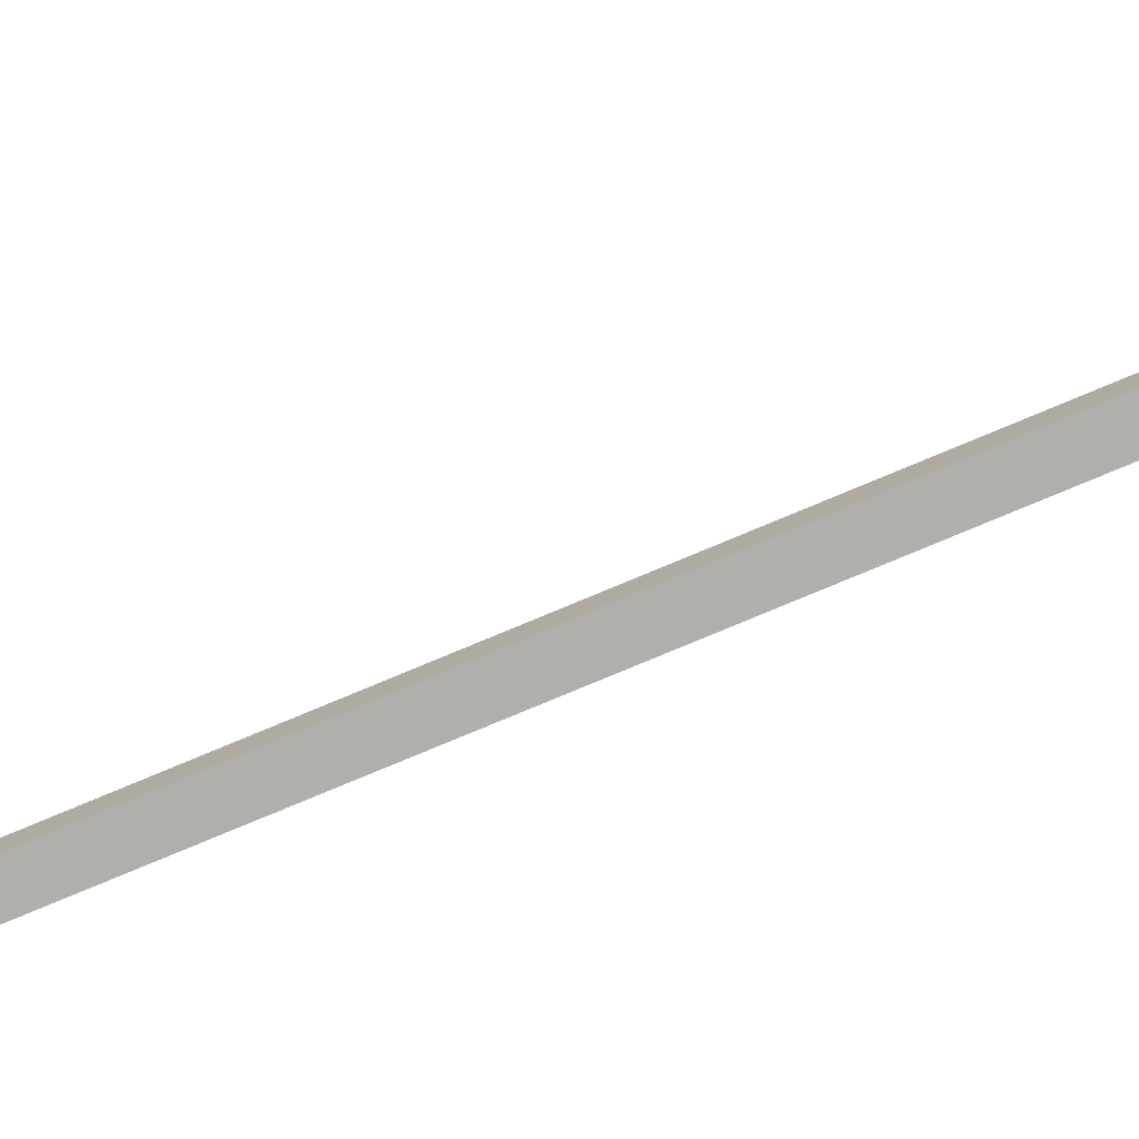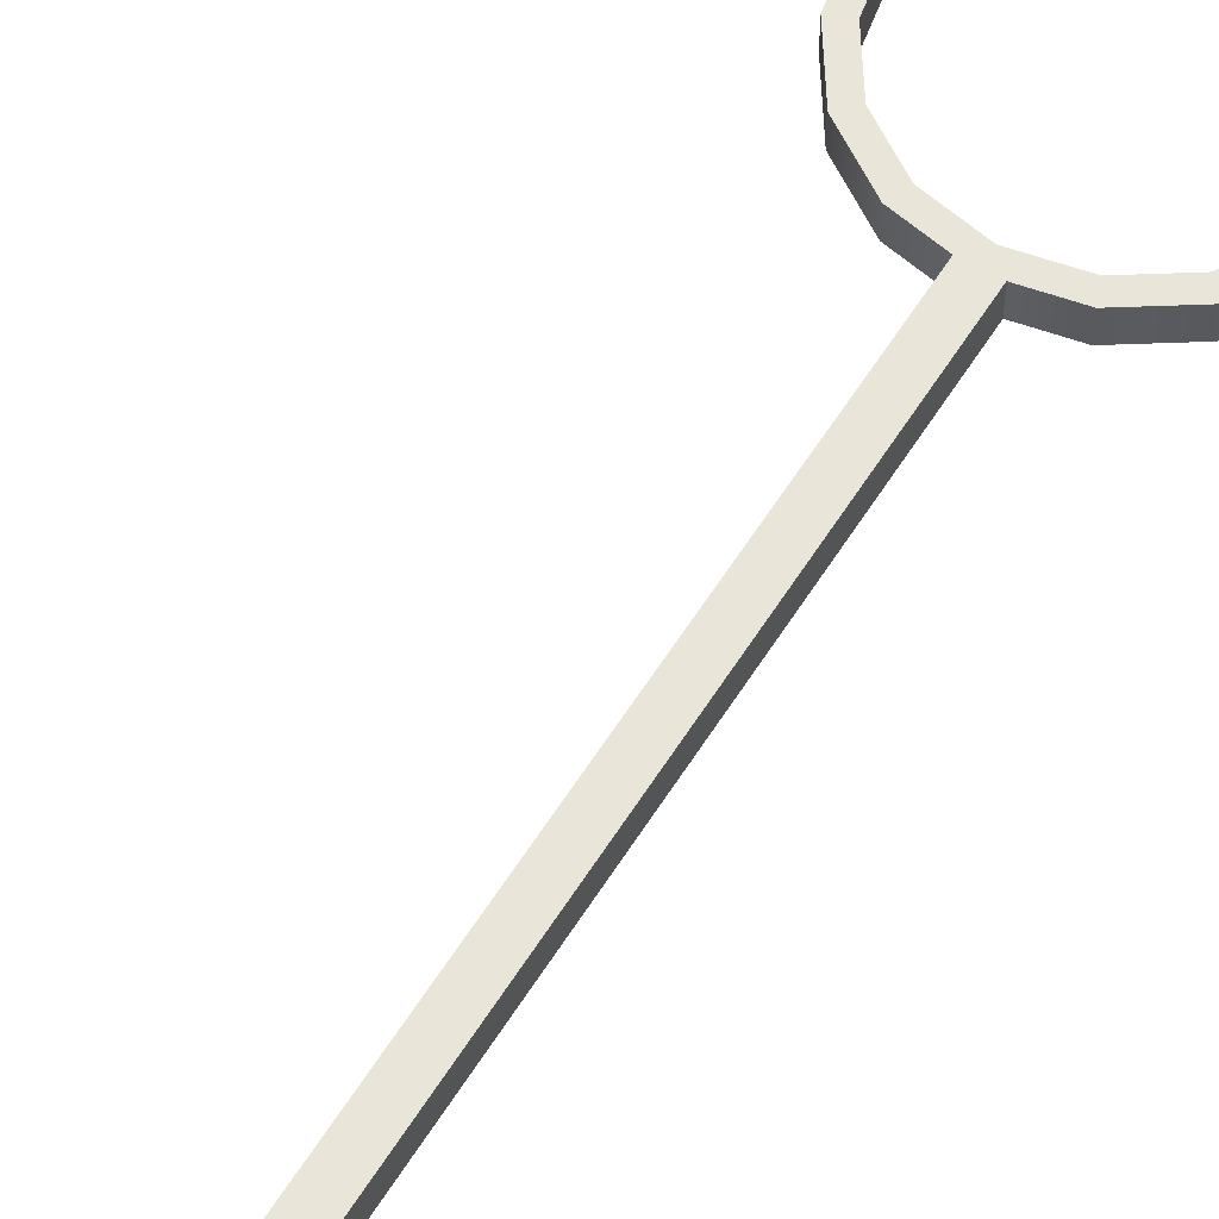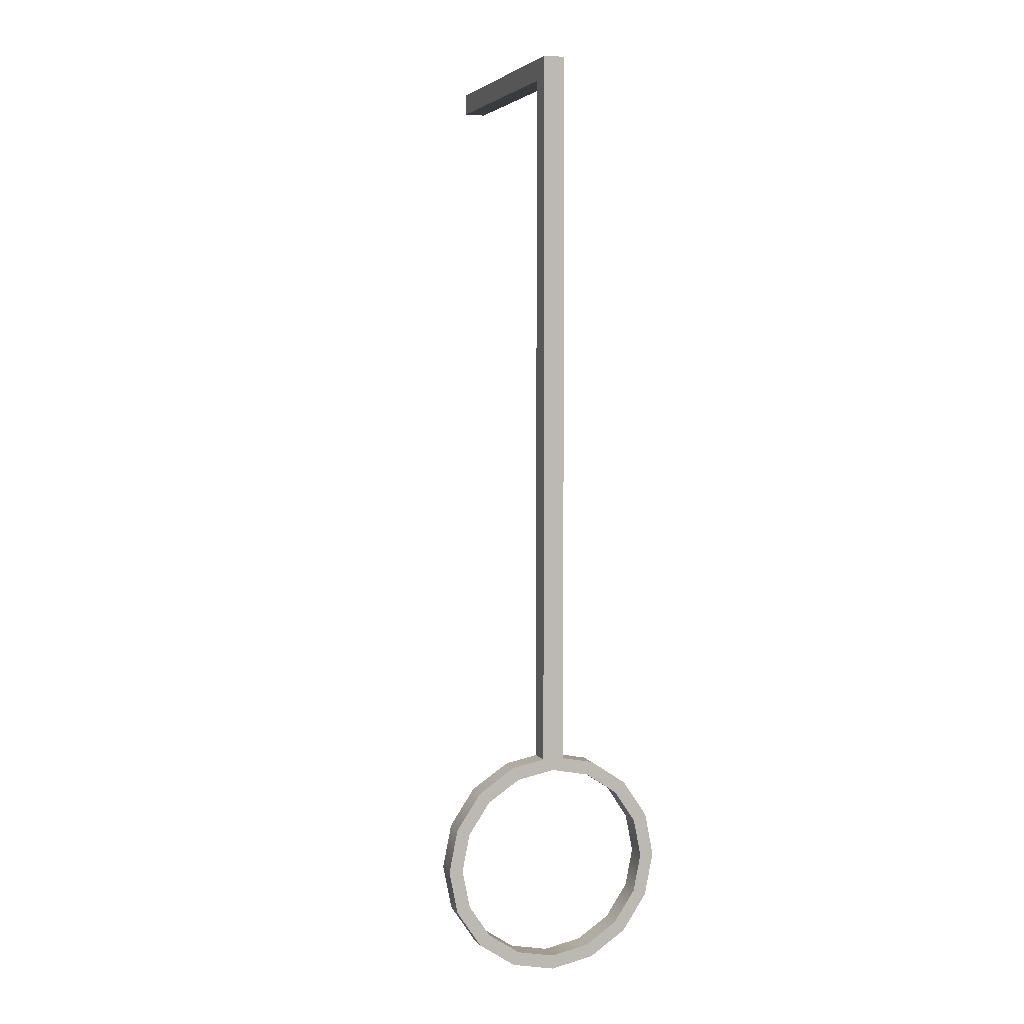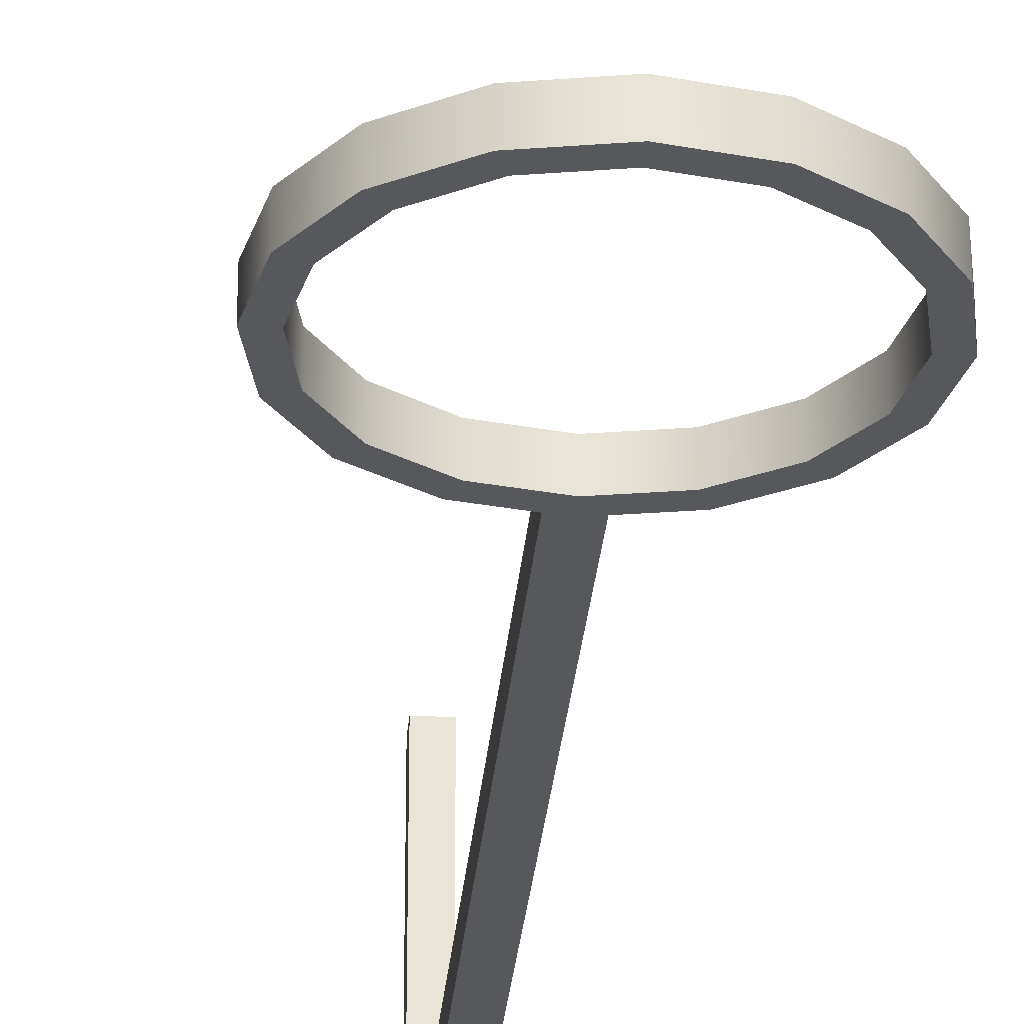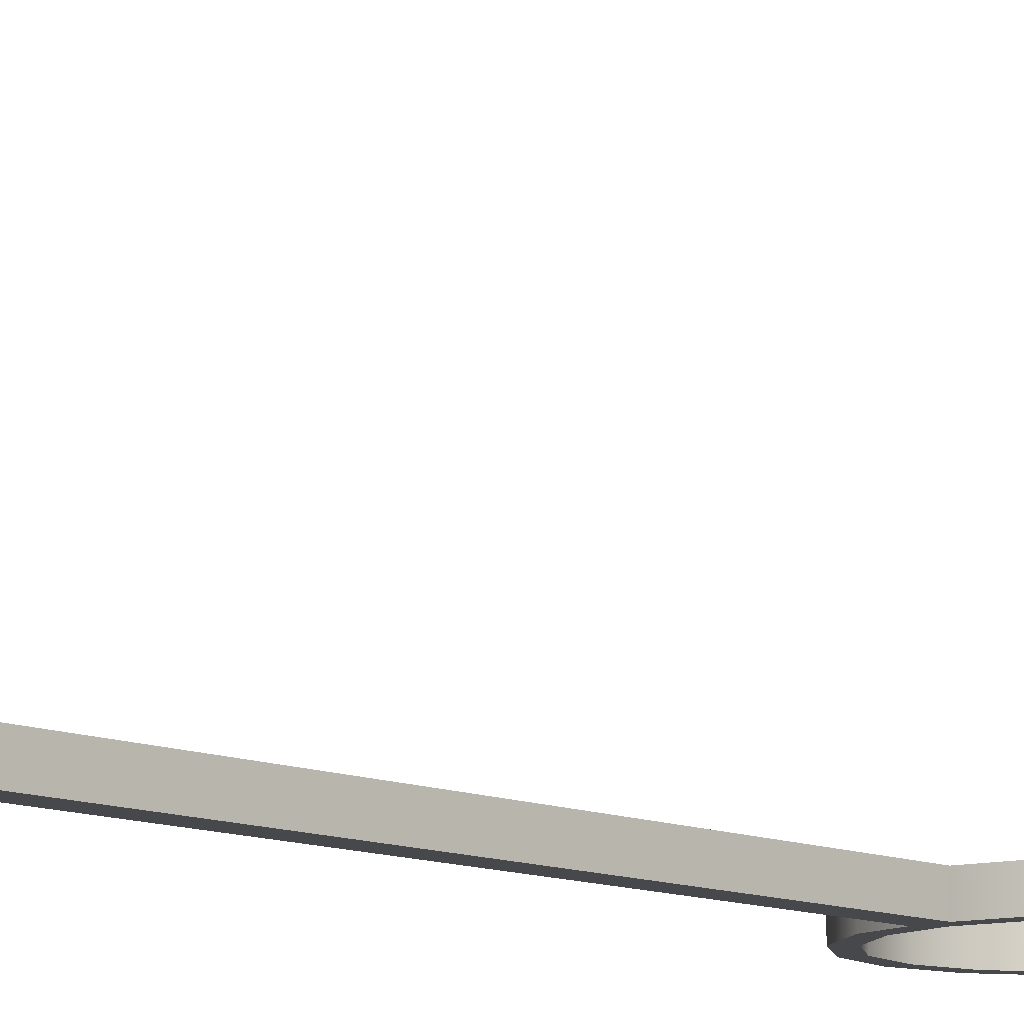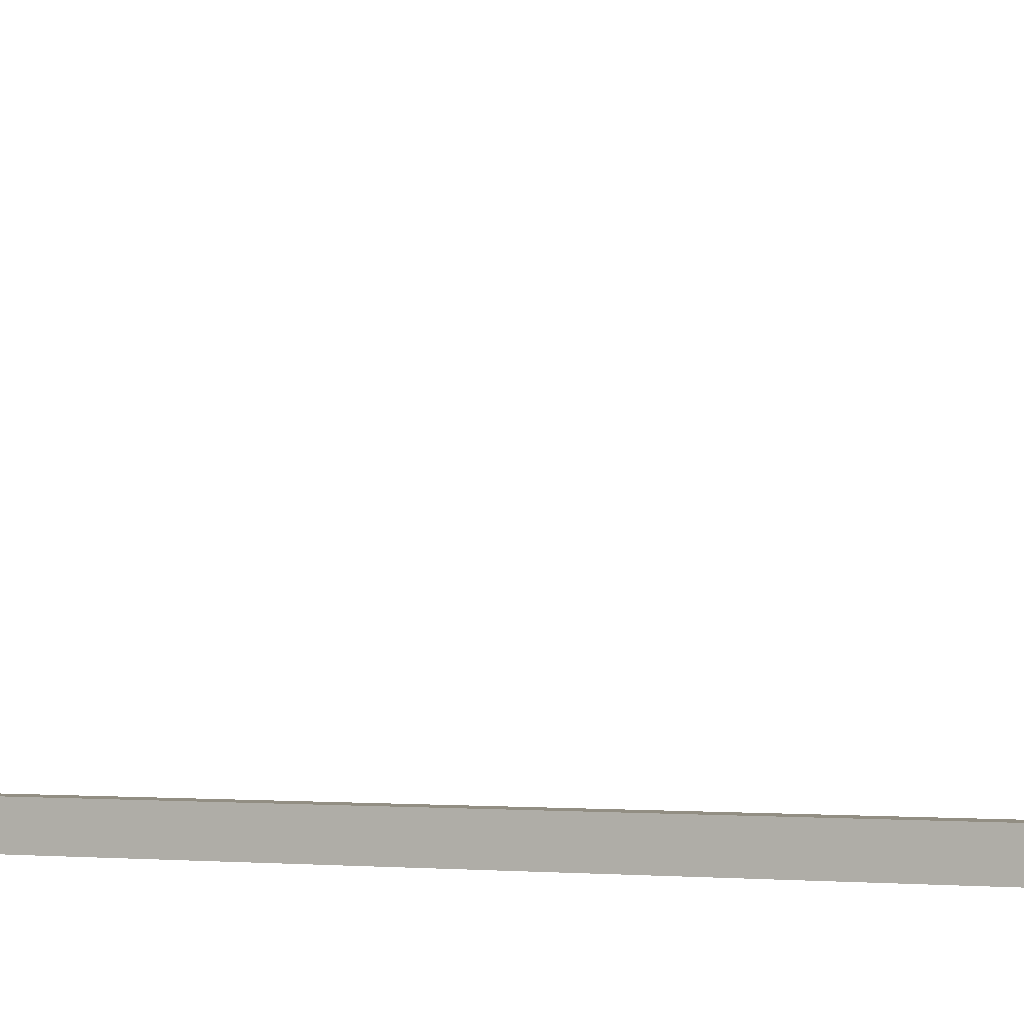
<metadata>
{"format":"obj","ext":"obj","renderer":"f3d","projection":"perspective","resolution":1024,"background":"white","views":[{"elev":-78.2,"azim":-67.3,"up":"+Y"},{"elev":57.8,"azim":31.5,"up":"+Y"},{"elev":4.4,"azim":-18.6,"up":"+Z"},{"elev":-28.4,"azim":175.3,"up":"+Y"},{"elev":-11.3,"azim":43.1,"up":"+Y"},{"elev":-0.6,"azim":118.8,"up":"+Y"}]}
</metadata>
<code>
o Cylinder2_copy11
v -0.7333 0.085 4.202e-16
v -0.7333 -0.085 4.001e-16
v -0.6775 0.085 -0.2806
v -0.6775 -0.085 -0.2806
v -0.5185 0.085 -0.5185
v -0.5185 -0.085 -0.5185
v -0.2806 0.085 -0.6775
v -0.2806 -0.085 -0.6775
v 4.321e-17 0.085 -0.7333
v 4.437e-17 -0.085 -0.7333
v 0.2806 0.085 -0.6775
v 0.2806 -0.085 -0.6775
v 0.5185 0.085 -0.5185
v 0.5185 -0.085 -0.5185
v 0.6775 0.085 -0.2806
v 0.6775 -0.085 -0.2806
v 0.7333 0.085 -2.283e-16
v 0.7333 -0.085 -2.049e-16
v 0.6775 0.085 0.2806
v 0.6775 -0.085 0.2806
v 0.5185 0.085 0.5185
v 0.5185 -0.085 0.5185
v 0.2806 0.085 0.6775
v 0.2806 -0.085 0.6775
v 2.462e-16 0.085 0.7333
v 2.219e-16 -0.085 0.7333
v -0.2806 0.085 0.6775
v -0.2806 -0.085 0.6775
v -0.5185 0.085 0.5185
v -0.5185 -0.085 0.5185
v -0.6775 0.085 0.2806
v -0.6775 -0.085 0.2806
v -0.8373 0.085 4.055e-16
v -0.8373 -0.085 3.853e-16
v -0.7736 0.085 -0.3204
v -0.7736 -0.085 -0.3204
v -0.5921 0.085 -0.5921
v -0.5921 -0.085 -0.5921
v -0.3204 0.085 -0.7736
v -0.3204 -0.085 -0.7736
v 5.645e-17 0.085 -0.8373
v 5.761e-17 -0.085 -0.8373
v 0.3204 0.085 -0.7736
v 0.3204 -0.085 -0.7736
v 0.5921 0.085 -0.5921
v 0.5921 -0.085 -0.5921
v 0.7736 0.085 -0.3204
v 0.7736 -0.085 -0.3204
v 0.8373 0.085 -2.592e-16
v 0.8373 -0.085 -2.358e-16
v 0.7736 0.085 0.3204
v 0.7736 -0.085 0.3204
v 0.5921 0.085 0.5921
v 0.5921 -0.085 0.5921
v 0.3204 0.085 0.7736
v 0.3204 -0.085 0.7736
v 2.815e-16 0.085 0.8373
v 2.572e-16 -0.085 0.8373
v -0.3204 0.085 0.7736
v -0.3204 -0.085 0.7736
v -0.5921 0.085 0.5921
v -0.5921 -0.085 0.5921
v -0.7736 0.085 0.3204
v -0.7736 -0.085 0.3204
v 0.08011 -0.085 0.8214
v -0.08011 -0.085 0.8214
v 0.08011 0.085 0.8214
v -0.08011 0.085 0.8214
v -0.08011 0.085 6
v -0.08011 -0.085 6
v 0.08011 -0.085 6
v 0.08011 0.085 6
v -0.08011 -0.085 6.16
v 0.08011 -0.085 6.16
v -0.08011 1.909 6.16
v 0.08011 1.909 6.16
v 0.08011 1.909 6
v -0.08011 1.909 6
g Cylinder2_copy11_default
f 1 2 4 3
f 3 4 6 5
f 5 6 8 7
f 7 8 10 9
f 9 10 12 11
f 11 12 14 13
f 13 14 16 15
f 15 16 18 17
f 17 18 20 19
f 19 20 22 21
f 21 22 24 23
f 23 24 26 25
f 25 26 28 27
f 27 28 30 29
f 29 30 32 31
f 31 32 2 1
f 66 70 69 68
f 67 72 71 65
f 69 78 77 72
f 74 76 75 73
f 33 35 36 34
f 34 64 63 33
f 35 37 38 36
f 37 39 40 38
f 39 41 42 40
f 41 43 44 42
f 43 45 46 44
f 45 47 48 46
f 47 49 50 48
f 49 51 52 50
f 51 53 54 52
f 53 55 56 54
f 55 67 65 56
f 57 69 72
f 57 72 67
f 59 61 62 60
f 60 66 68 59
f 61 63 64 62
f 68 69 57
f 71 74 73 70
f 76 77 78 75
f 1 3 35 33
f 3 5 37 35
f 5 7 39 37
f 7 9 41 39
f 9 11 43 41
f 11 13 45 43
f 13 15 47 45
f 15 17 49 47
f 17 19 51 49
f 19 21 53 51
f 21 23 55 53
f 23 25 57 67 55
f 25 27 59 68 57
f 27 29 61 59
f 29 31 63 61
f 33 63 31 1
f 58 70 66
f 65 71 58
f 70 73 69
f 71 70 58
f 72 74 71
f 72 76 74
f 73 75 69
f 76 72 77
f 78 69 75
f 2 34 36 4
f 4 36 38 6
f 6 38 40 8
f 8 40 42 10
f 10 42 44 12
f 12 44 46 14
f 14 46 48 16
f 16 48 50 18
f 18 50 52 20
f 20 52 54 22
f 22 54 56 24
f 24 56 65 58 26
f 26 58 66 60 28
f 28 60 62 30
f 30 62 64 32
f 32 64 34 2

</code>
